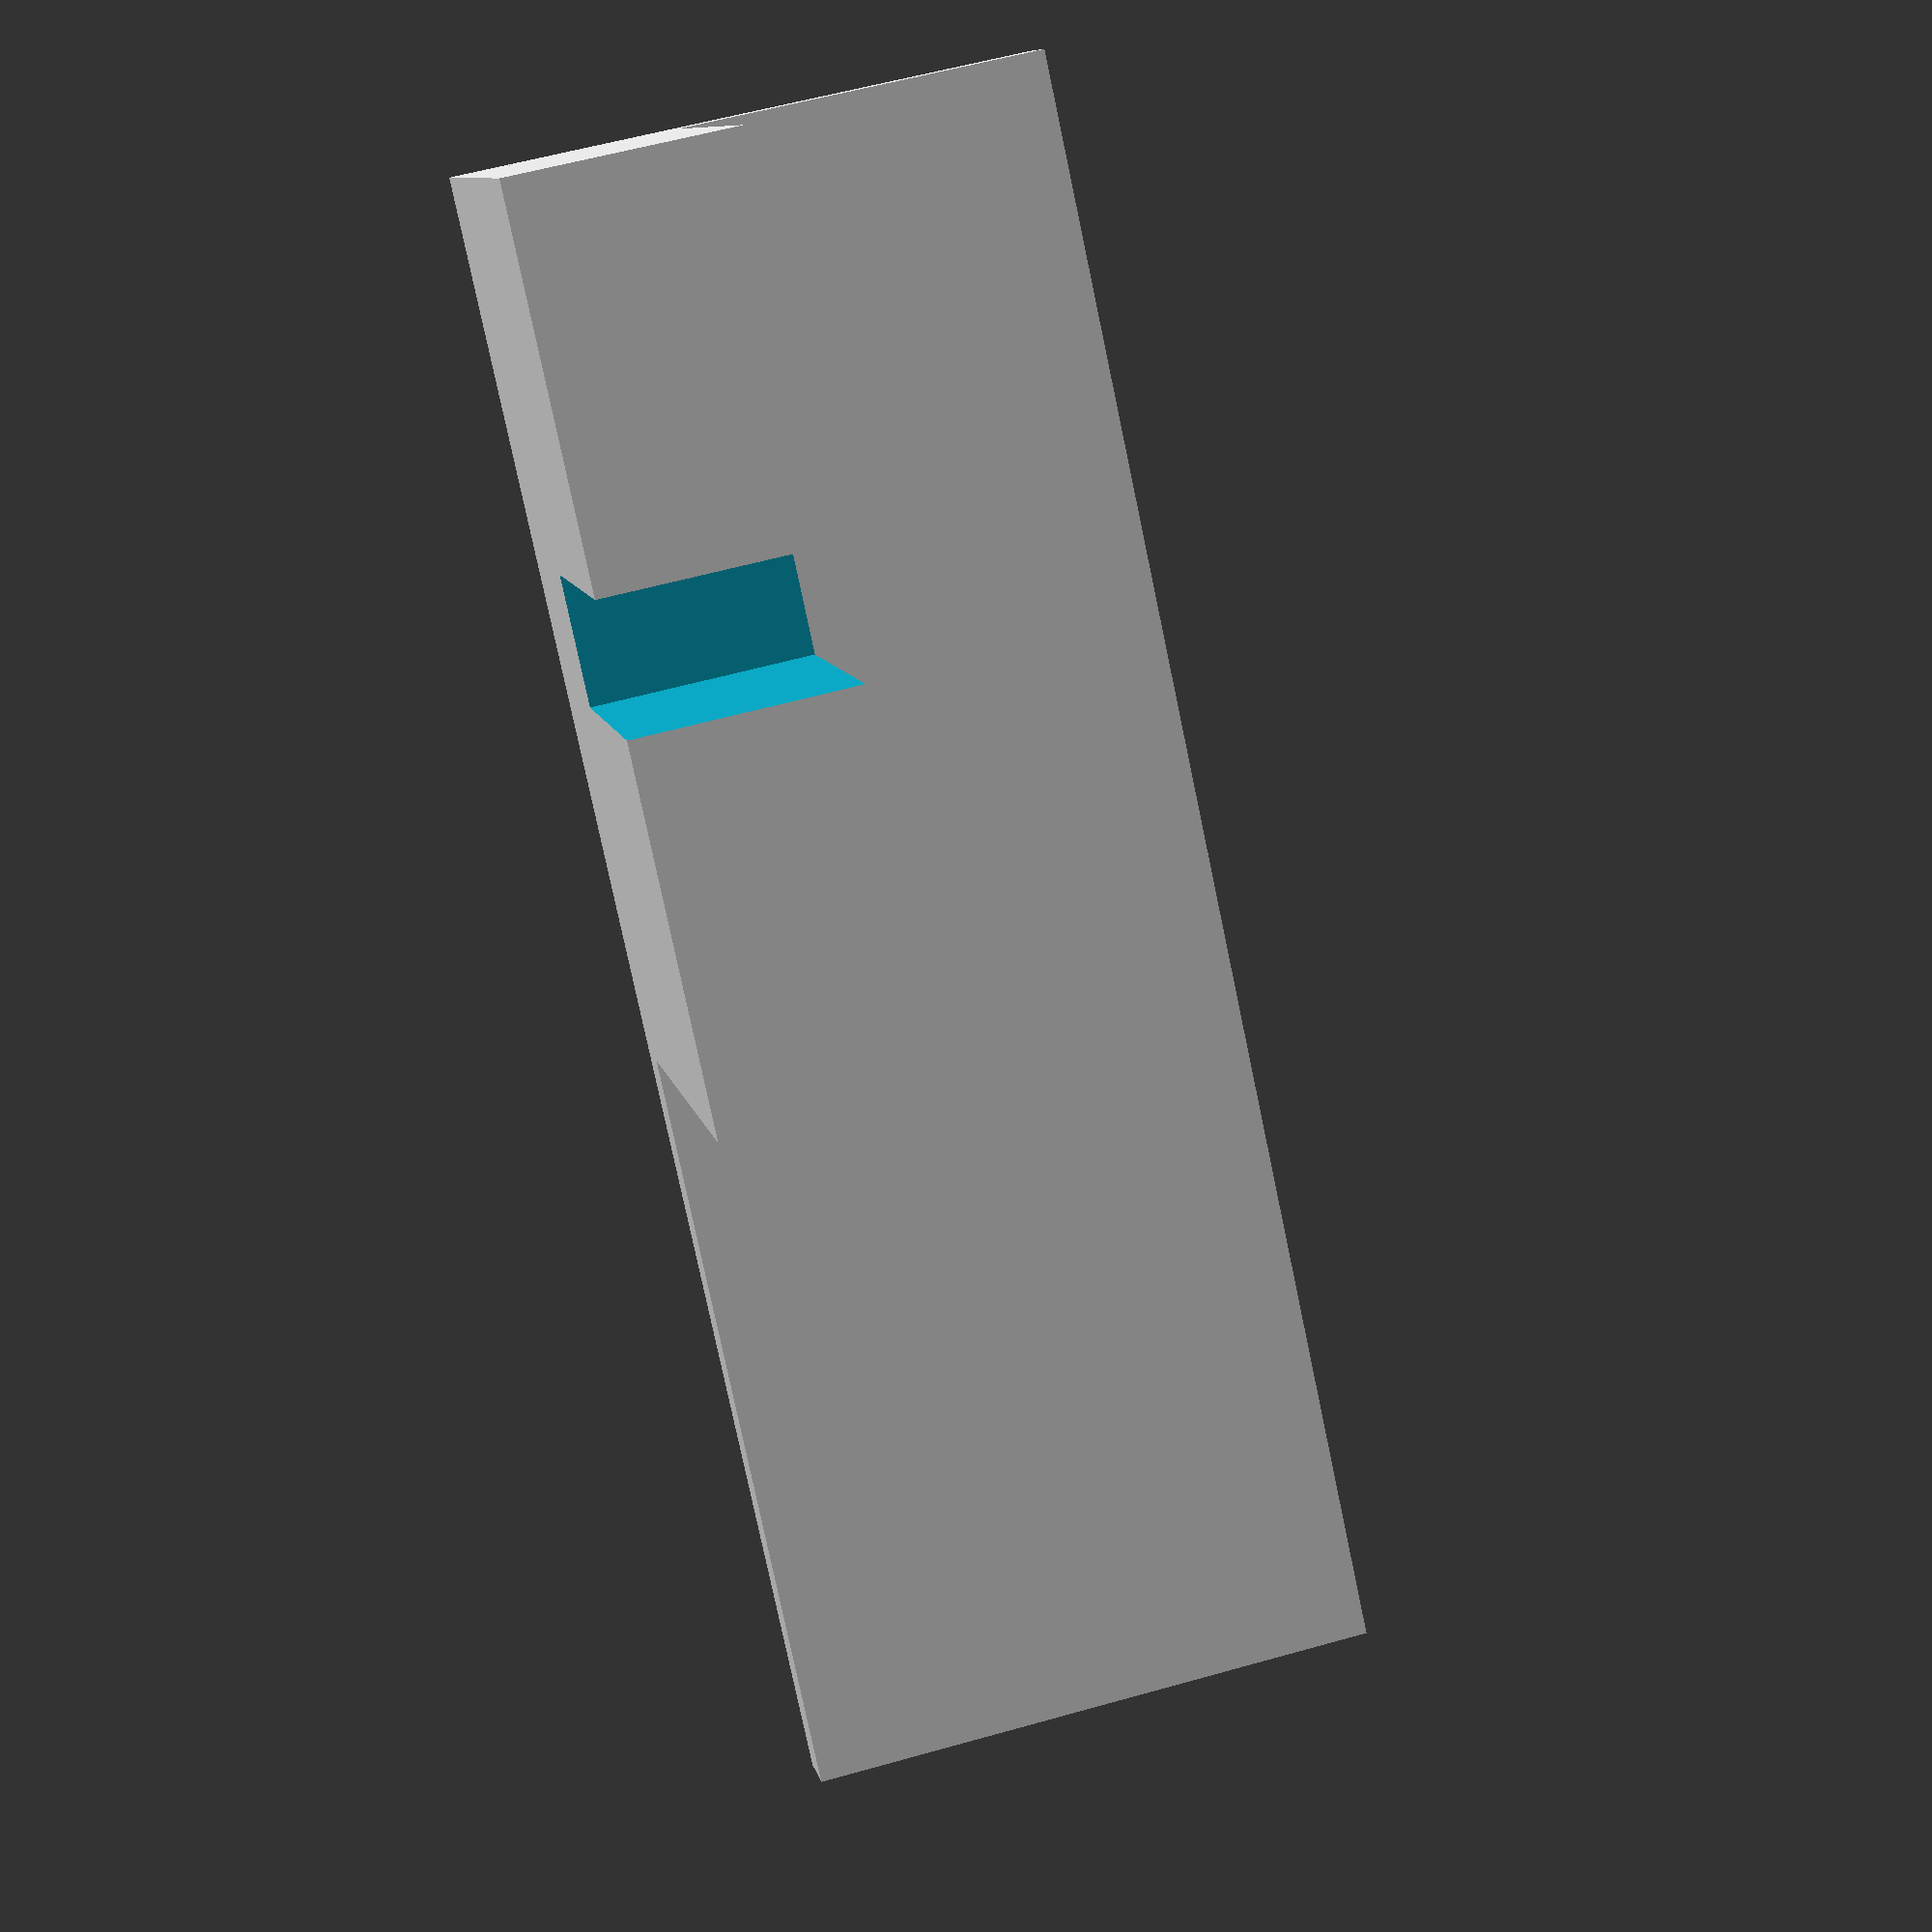
<openscad>
X=0;
Y=1;
Z=2;

function endstop_bolt_spacing() = 19;
bolt_spacing = endstop_bolt_spacing();


circuit_size = [16, 45, 1.5];
endstop_size = [6, 24, 13];
endstop_void_size = [6, 3.5, 7.5];

circuit_center = [(circuit_size[X]-endstop_size[X])/2, -(circuit_size[Y]-endstop_size[Y])/2, circuit_size[Z]/2];
endstop_center = [0, 0, endstop_size[Z]/2];
endstop_void_center = [0, 0, endstop_size[Z]-endstop_void_size[Z]/2];

module optical_endstop_solid()
{
	translate(circuit_center)
	cube(circuit_size, center=true);

	translate(endstop_center)
	cube(endstop_size, center=true);
}

module optical_endstop_void()
{
	translate(endstop_void_center+[0, 0, .05])
	cube(endstop_void_size+[.1, 0, .1], center=true);
}

module optical_endstop()
{
	difference()
	{
		optical_endstop_solid();
		optical_endstop_void();
	}
}

optical_endstop();

</openscad>
<views>
elev=350.7 azim=347.9 roll=348.8 proj=p view=solid
</views>
